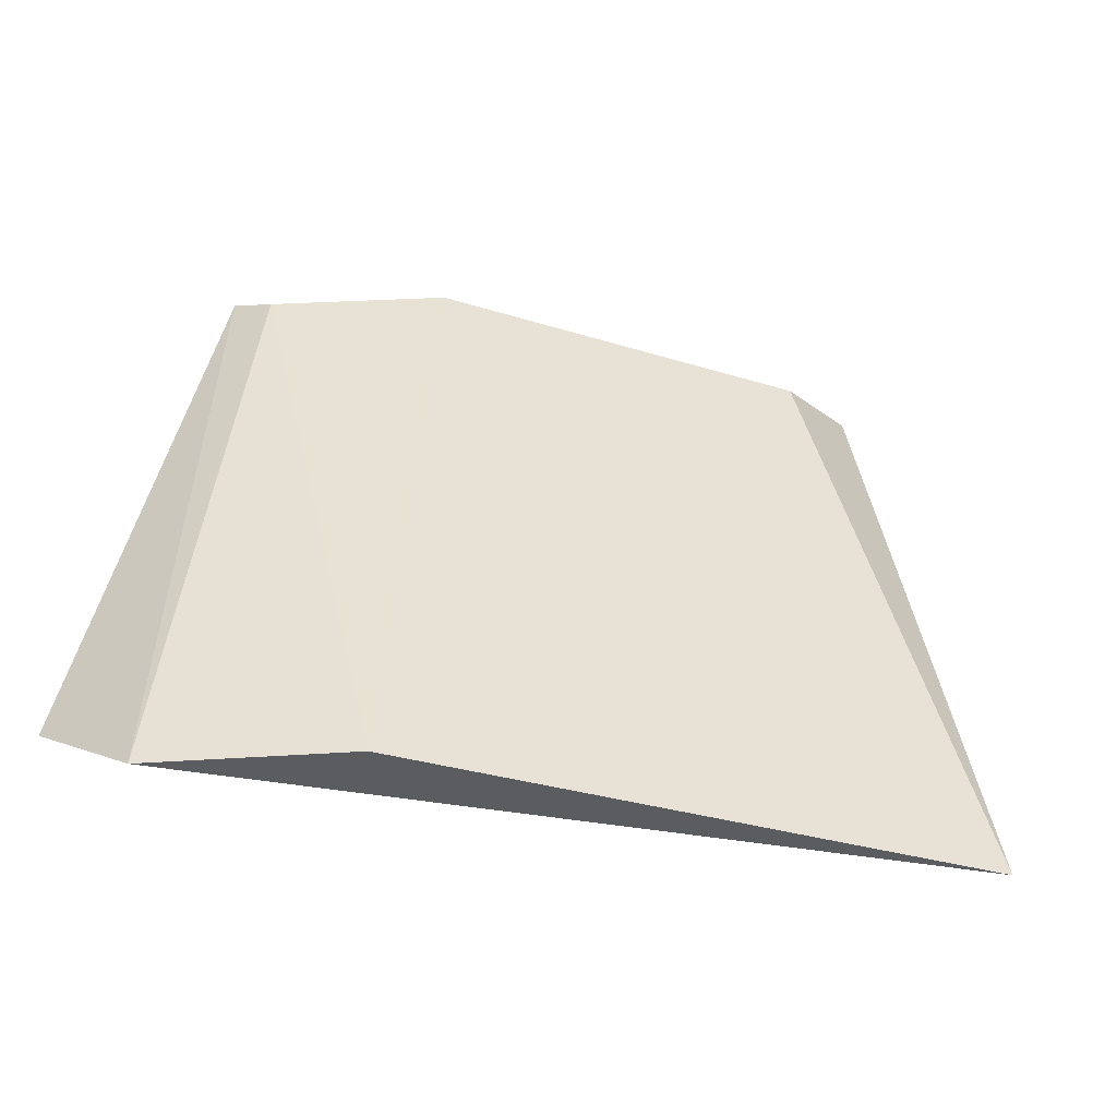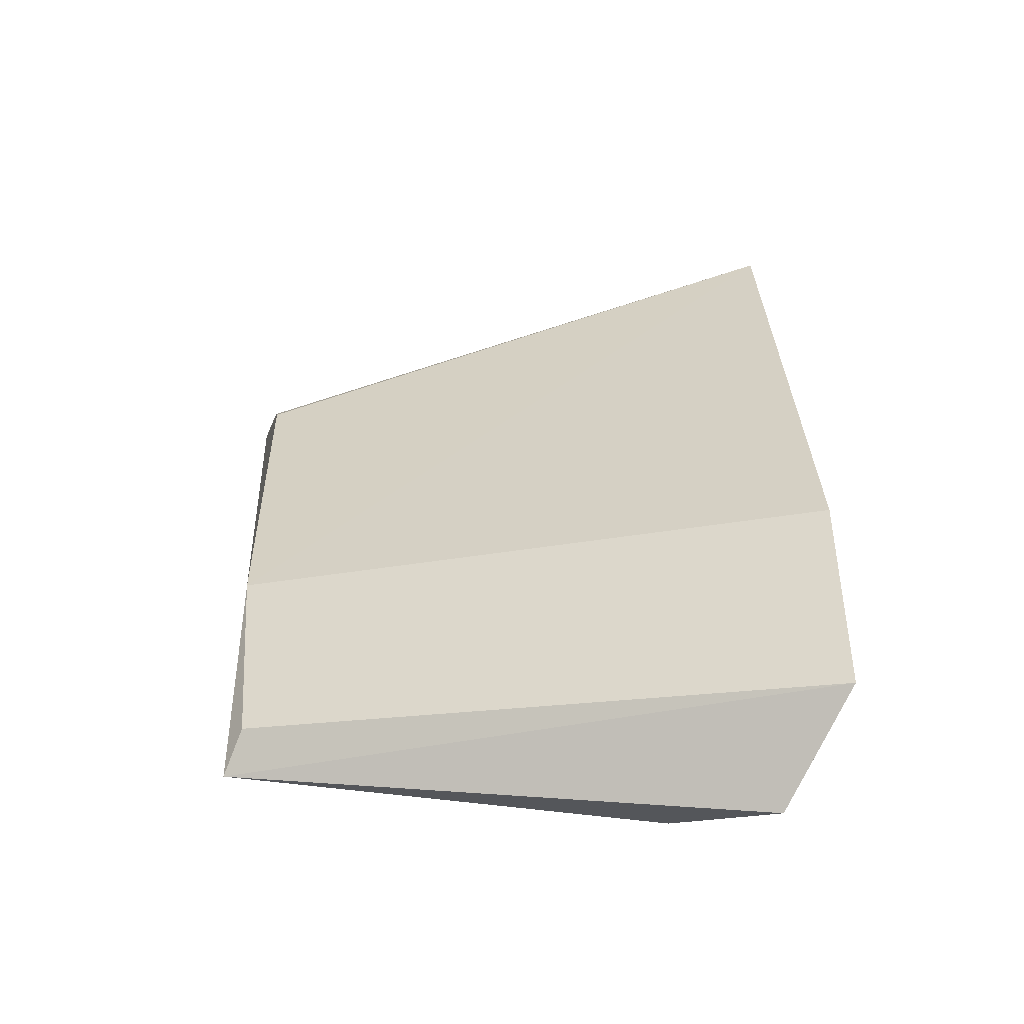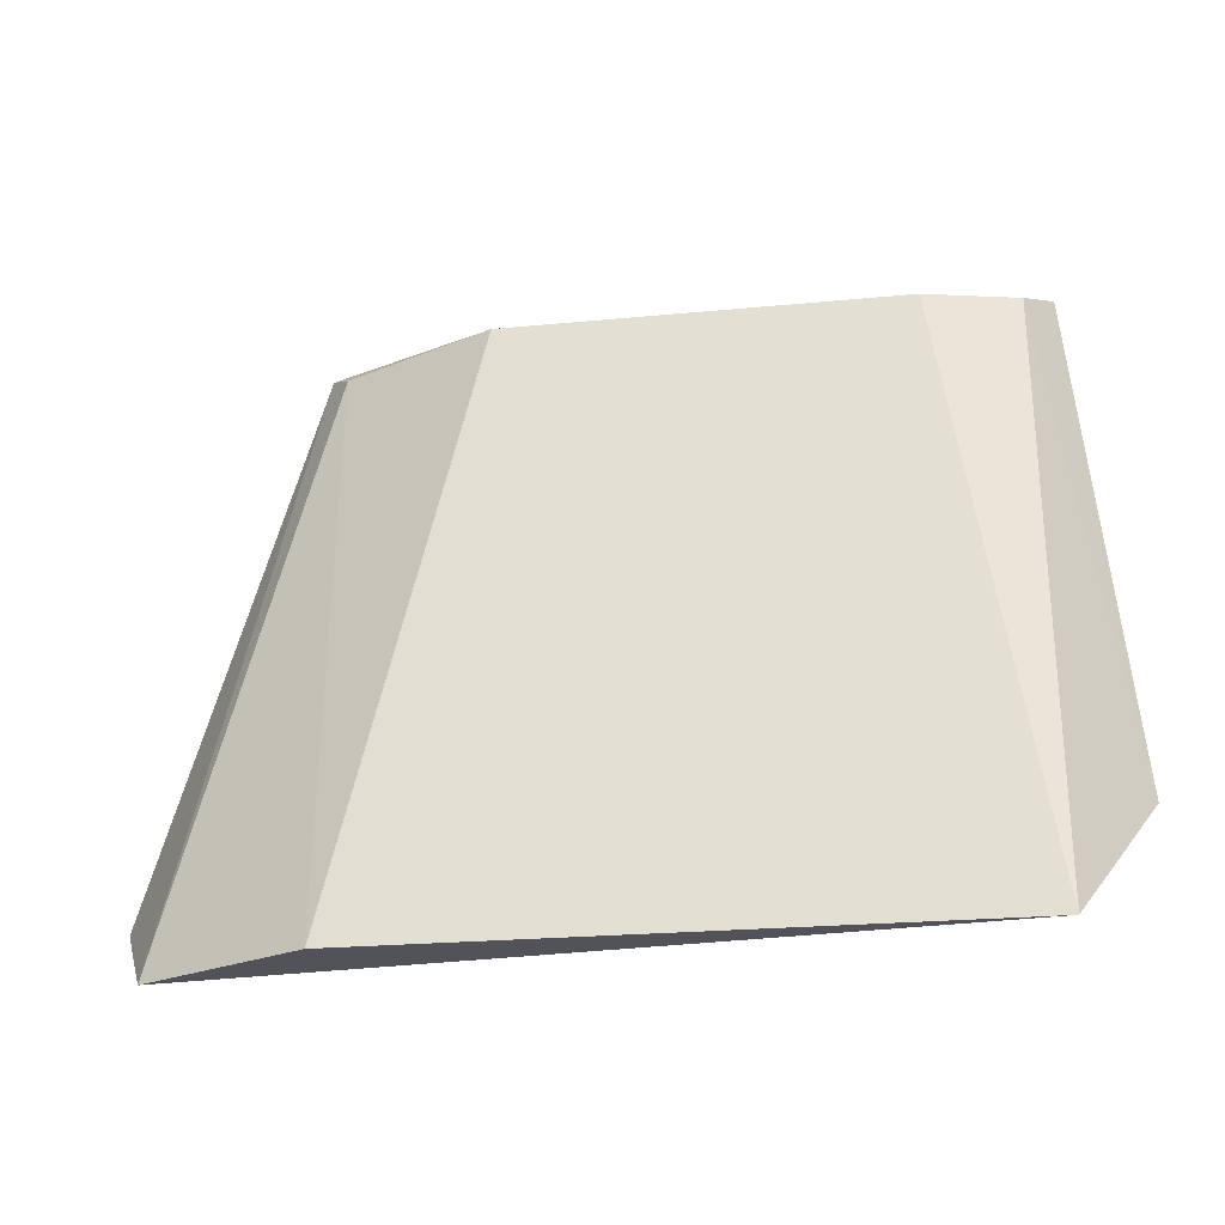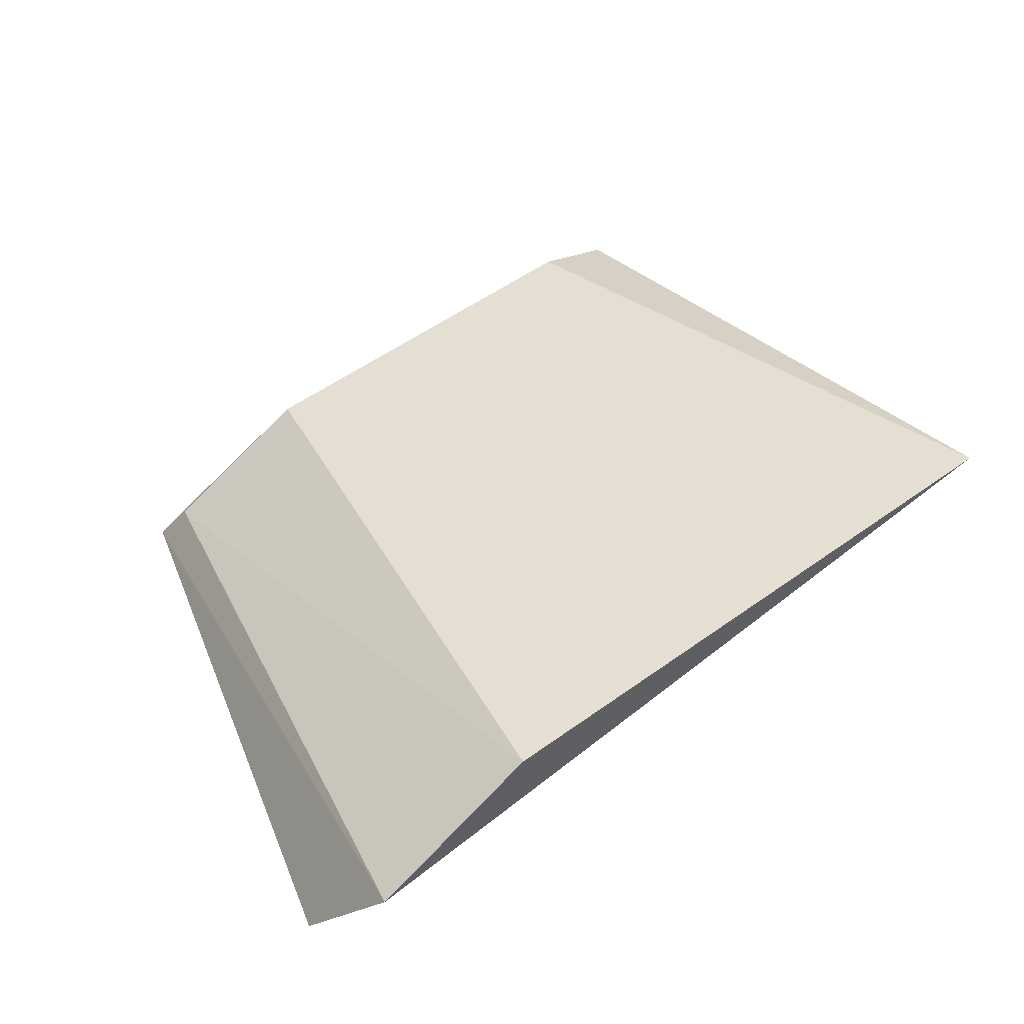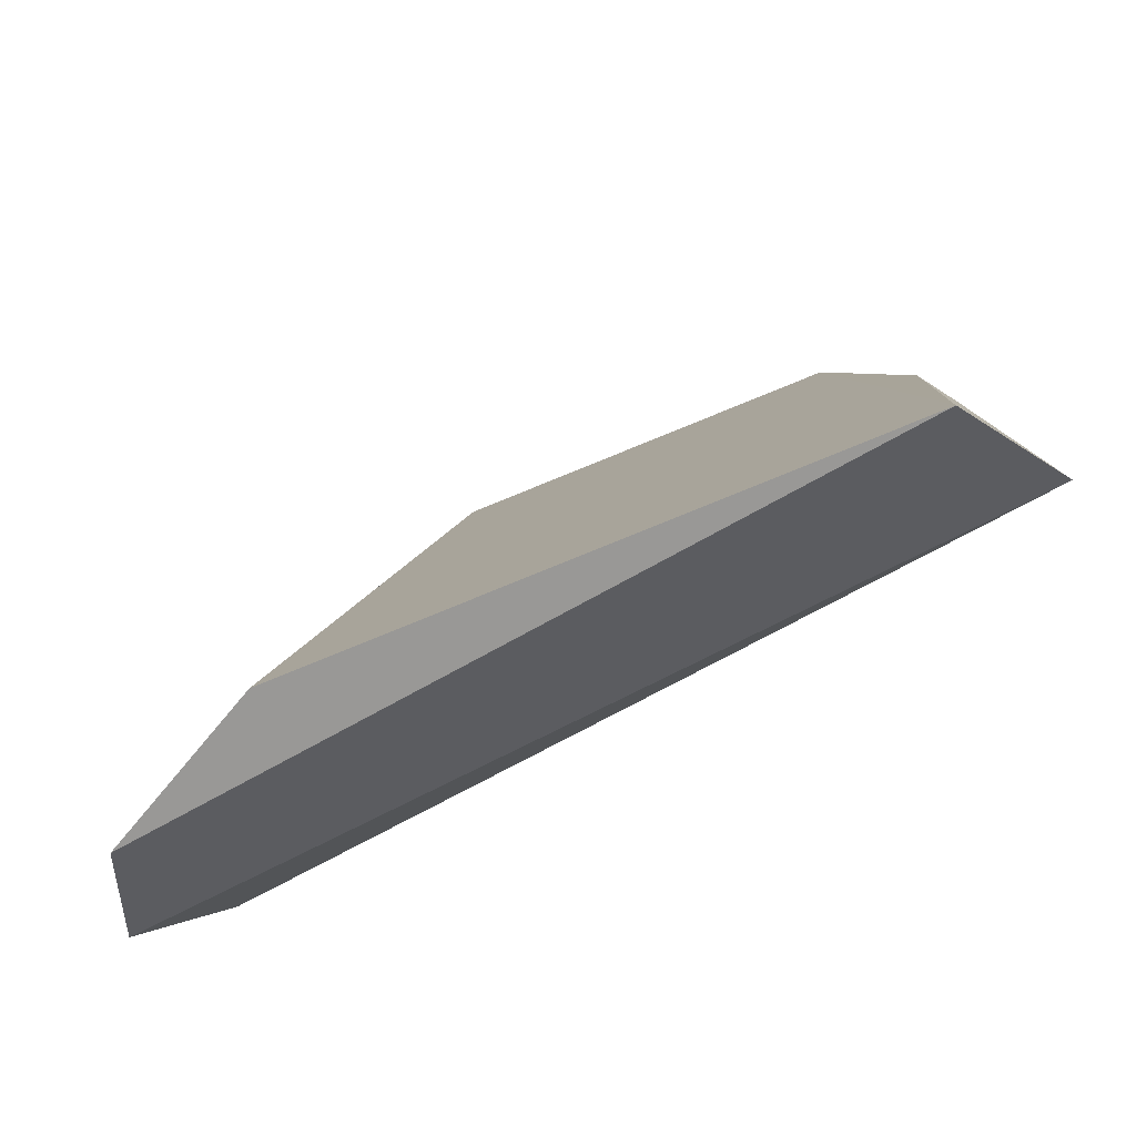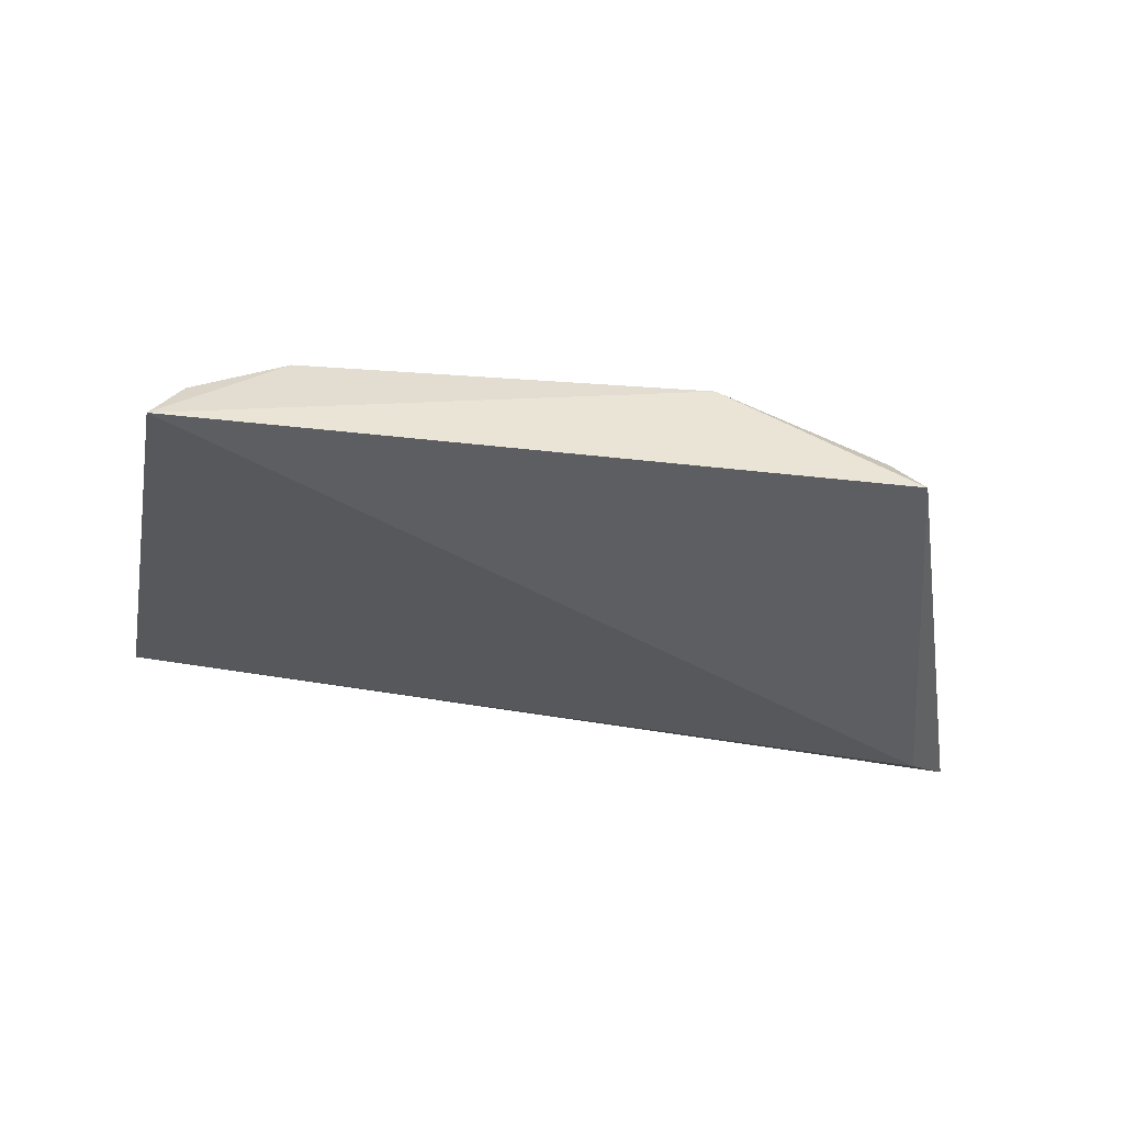
<metadata>
{"format":"obj","ext":"obj","renderer":"f3d","projection":"perspective","resolution":1024,"background":"white","views":[{"elev":-32.4,"azim":156.4,"up":"+Z"},{"elev":30.8,"azim":88.5,"up":"+Y"},{"elev":-20.1,"azim":-169.5,"up":"+Z"},{"elev":55.2,"azim":143.1,"up":"+Y"},{"elev":-66.3,"azim":-156.9,"up":"+Z"},{"elev":-38.2,"azim":-5.1,"up":"+Y"}]}
</metadata>
<code>
v -0.002756 -0.007376 0.1673
v 0.001907 -0.005424 0.1497
v -0.005221 0.0009909 0.1477
v -0.02418 0.001152 0.1477
v -0.02638 -0.003561 0.1516
v 0.0001911 -0.001848 0.1476
v -0.00856 -0.003711 0.1668
v 1.337e-06 -0.007354 0.153
v -0.02461 -0.006611 0.1676
v -0.003596 -0.006076 0.1667
v -0.02089 -0.003632 0.1667
v -0.02374 -0.005097 0.1671
f 5 4 2
f 6 2 4
f 6 4 3
f 6 1 2
f 7 3 4
f 8 5 2
f 8 2 1
f 9 1 7
f 9 8 1
f 9 5 8
f 10 6 3
f 10 3 7
f 10 7 1
f 10 1 6
f 11 9 7
f 11 7 4
f 12 11 4
f 12 9 11
f 12 4 5
f 12 5 9

</code>
